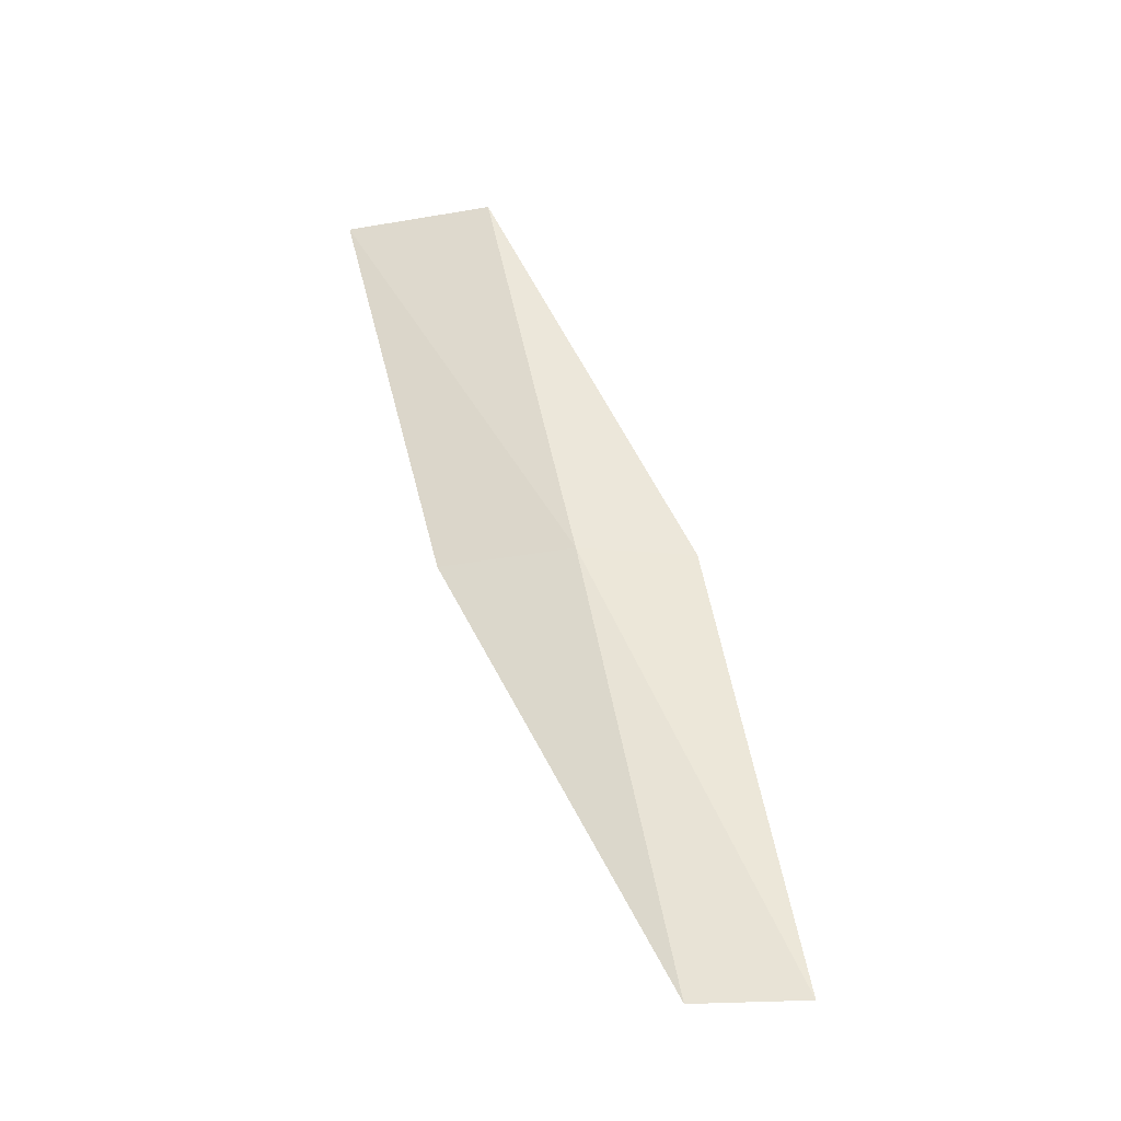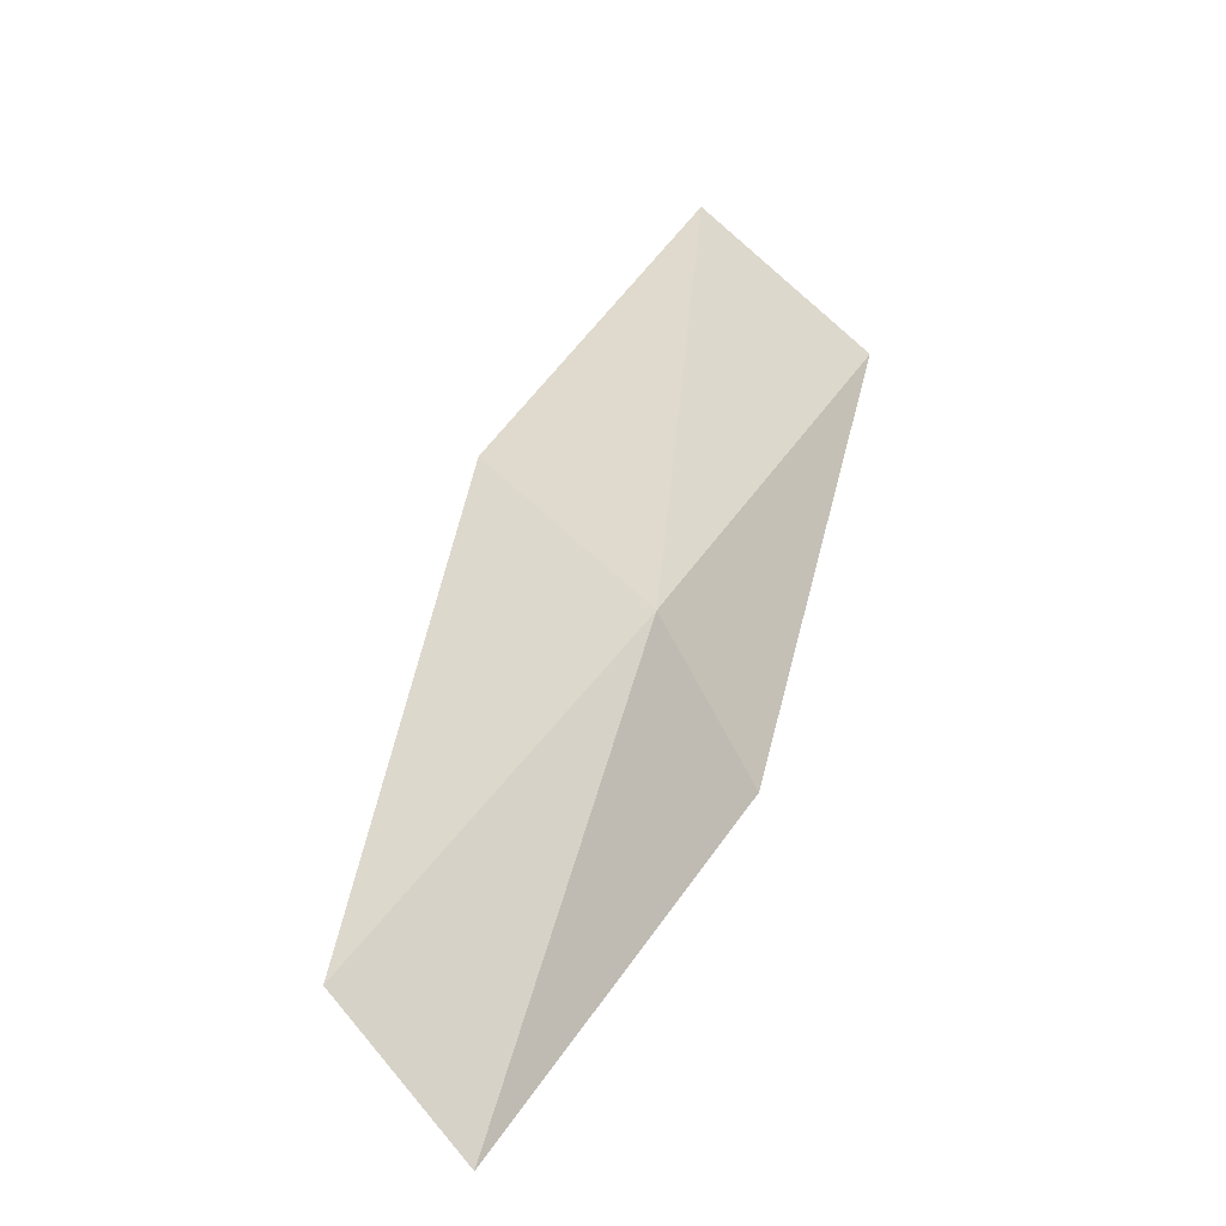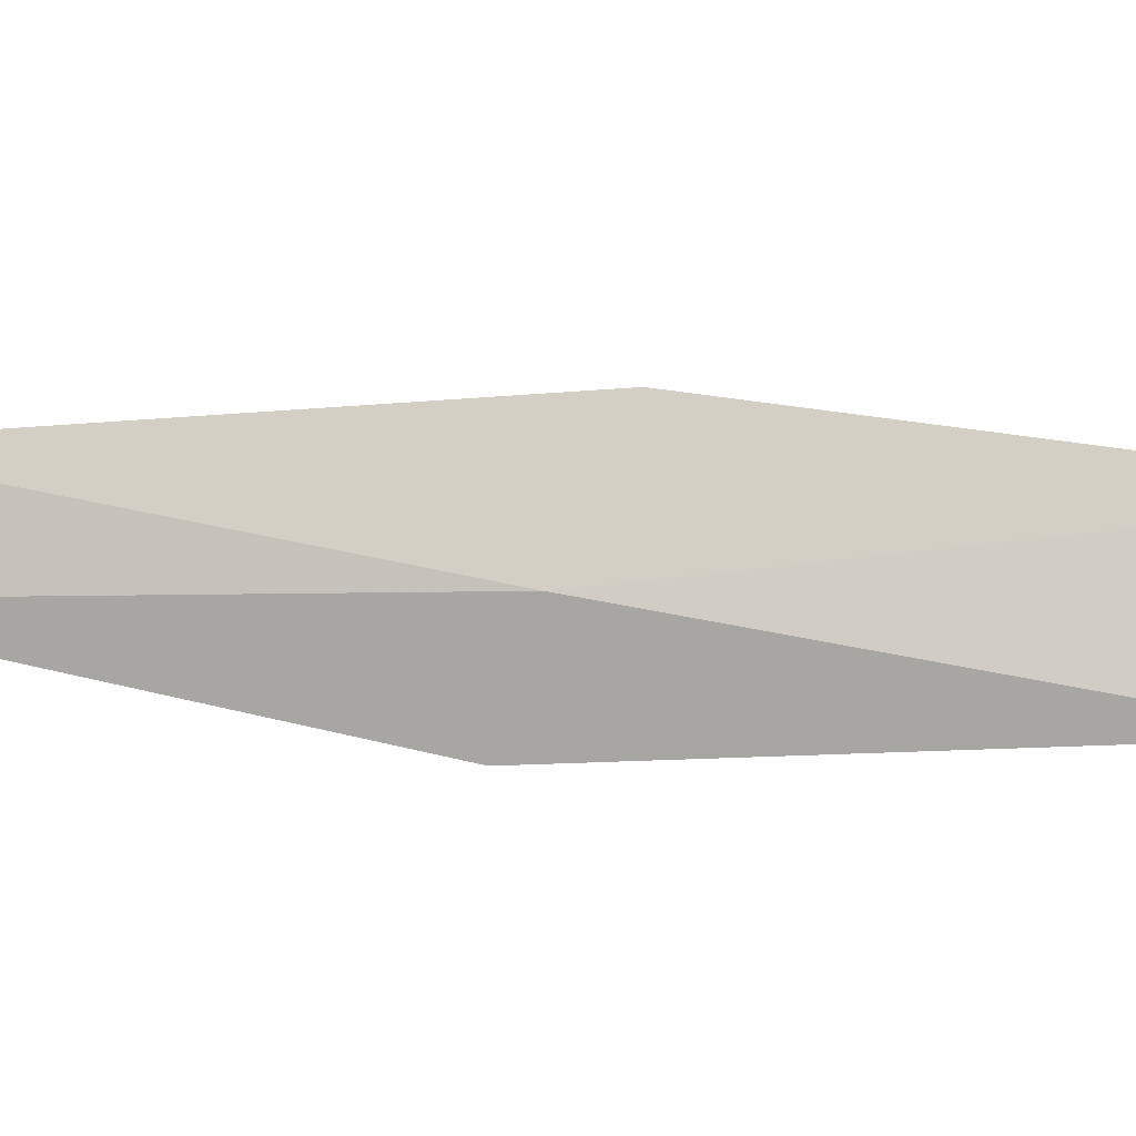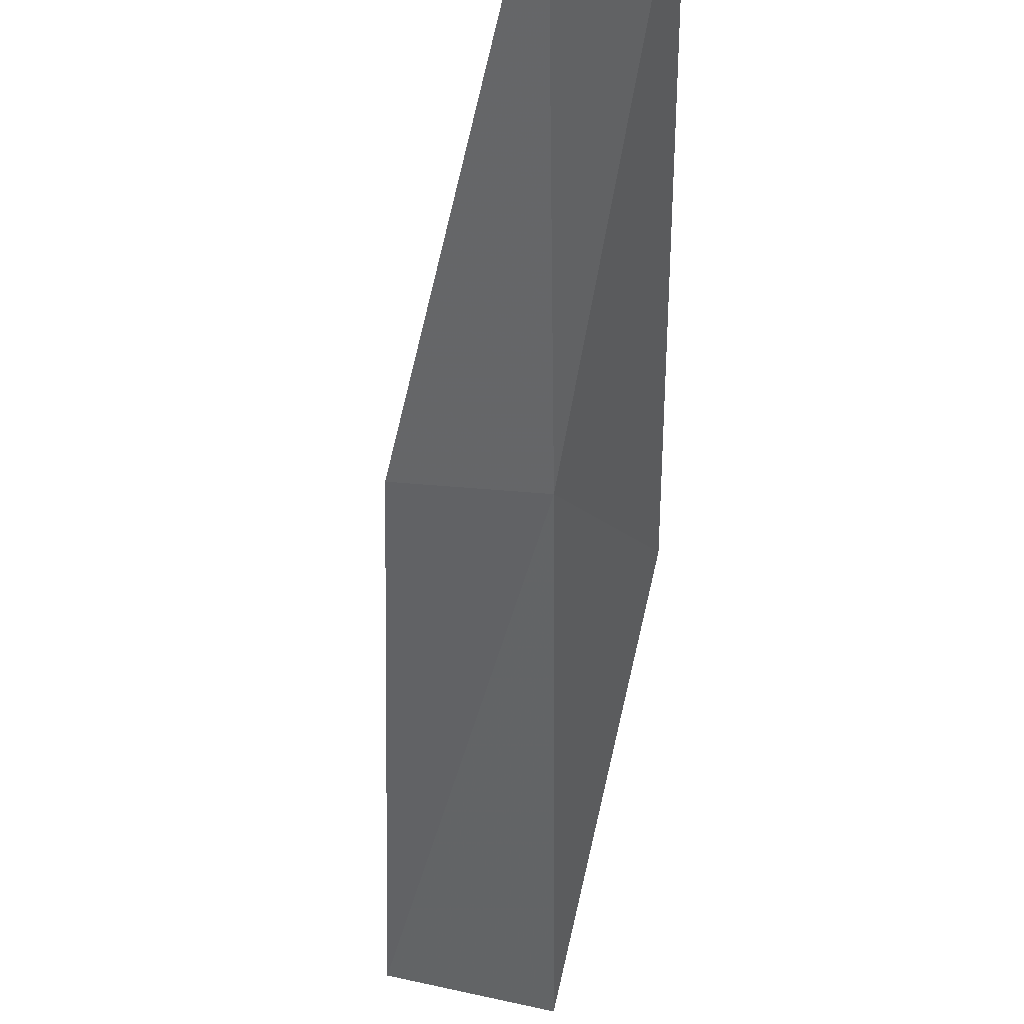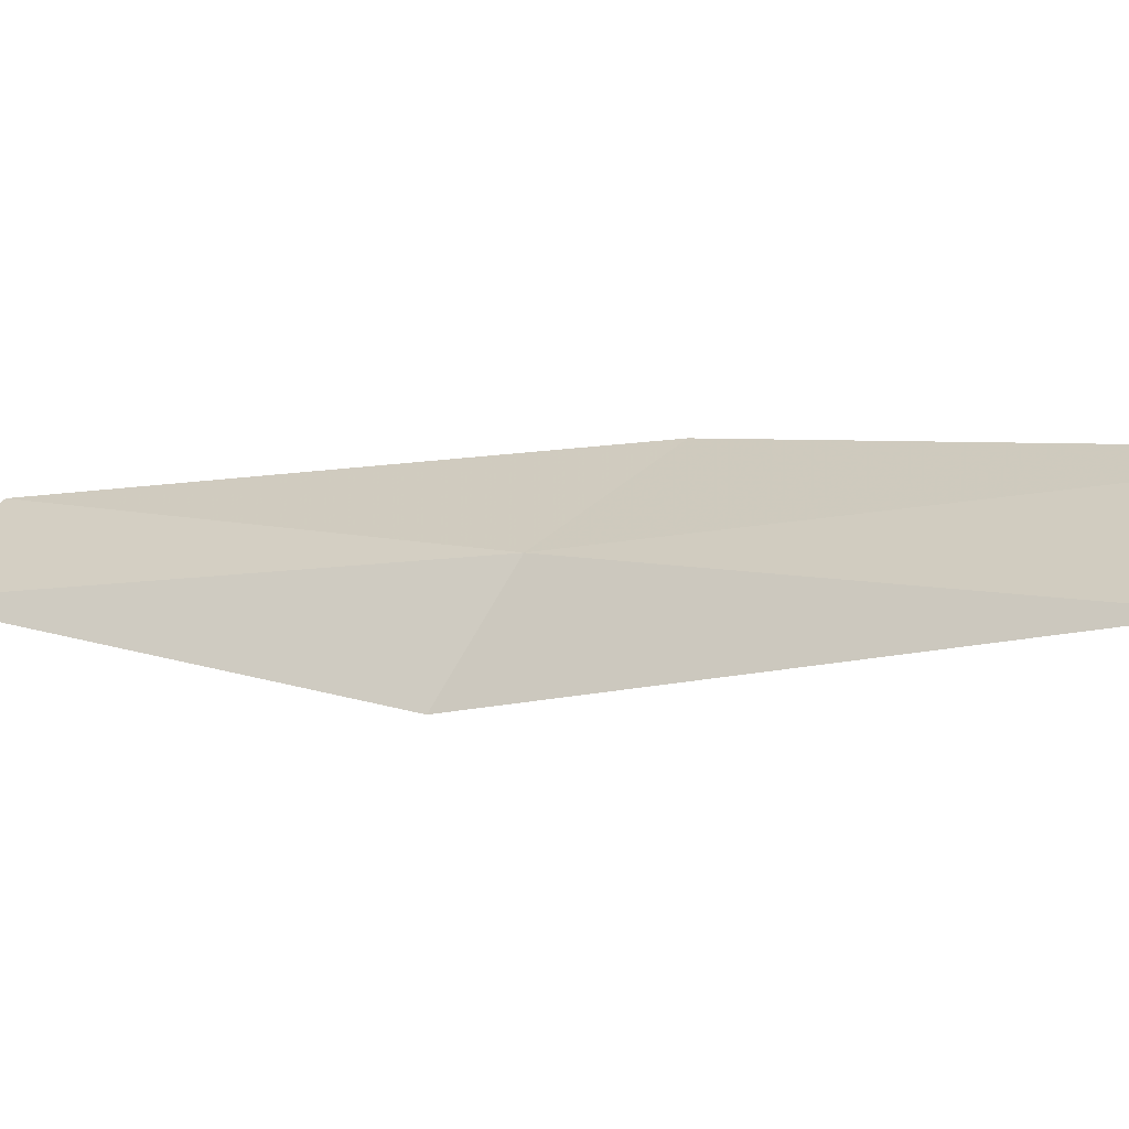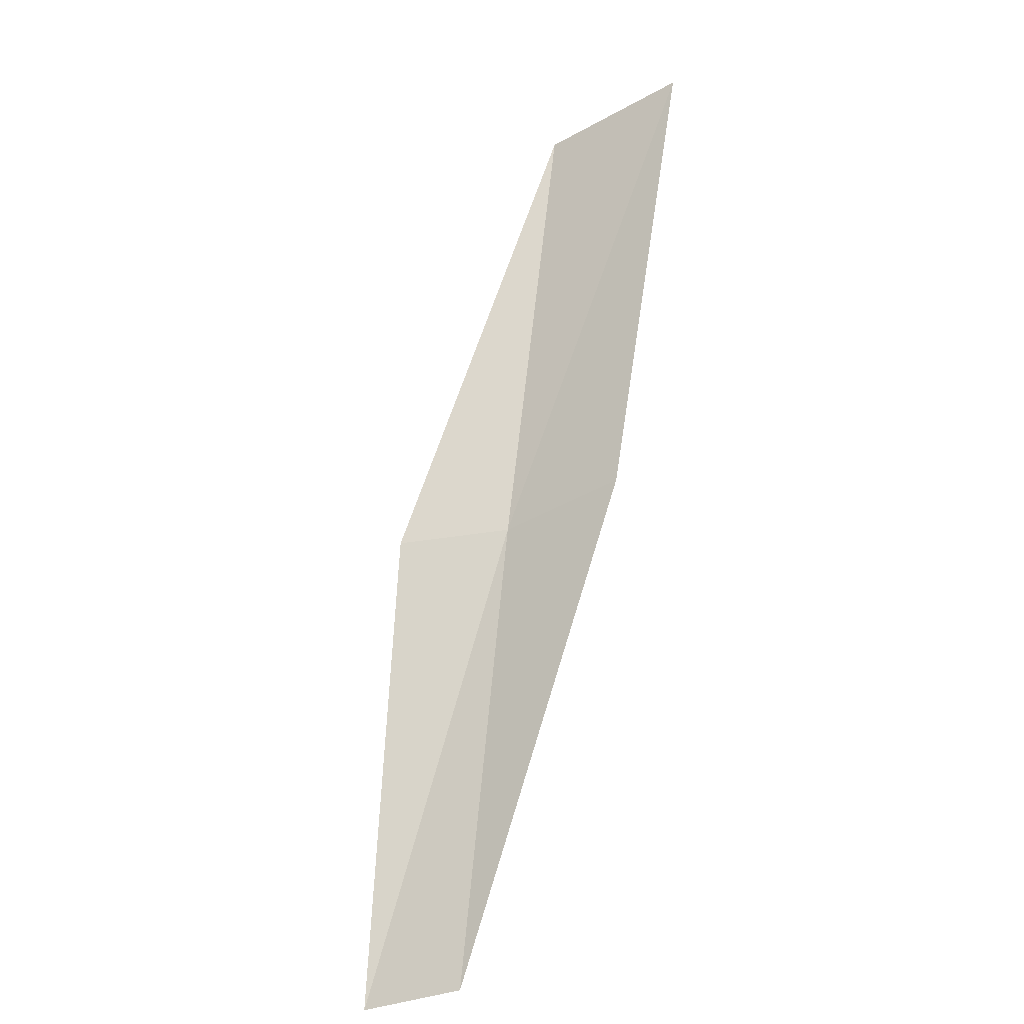
<metadata>
{"format":"obj","ext":"obj","renderer":"f3d","projection":"perspective","resolution":1024,"background":"white","views":[{"elev":-26.3,"azim":-134.3,"up":"+Z"},{"elev":22.7,"azim":-145.5,"up":"+Y"},{"elev":49.0,"azim":-60.5,"up":"+Y"},{"elev":-54.6,"azim":-163.1,"up":"+Y"},{"elev":5.2,"azim":-33.6,"up":"+Y"},{"elev":-38.0,"azim":65.3,"up":"+Z"}]}
</metadata>
<code>
v 12.9 -23.71 8.717
v 12.24 -24.59 8.717
v 14.18 -23.74 13.08
v 15.48 -22.99 13.08
v 14.05 -23.09 8.717
v 10.87 -24.23 4.359
v 11.64 -23.6 4.359
f 1 3 2
f 1 5 4
f 1 4 3
f 1 6 7
f 1 2 6
f 1 7 5

</code>
